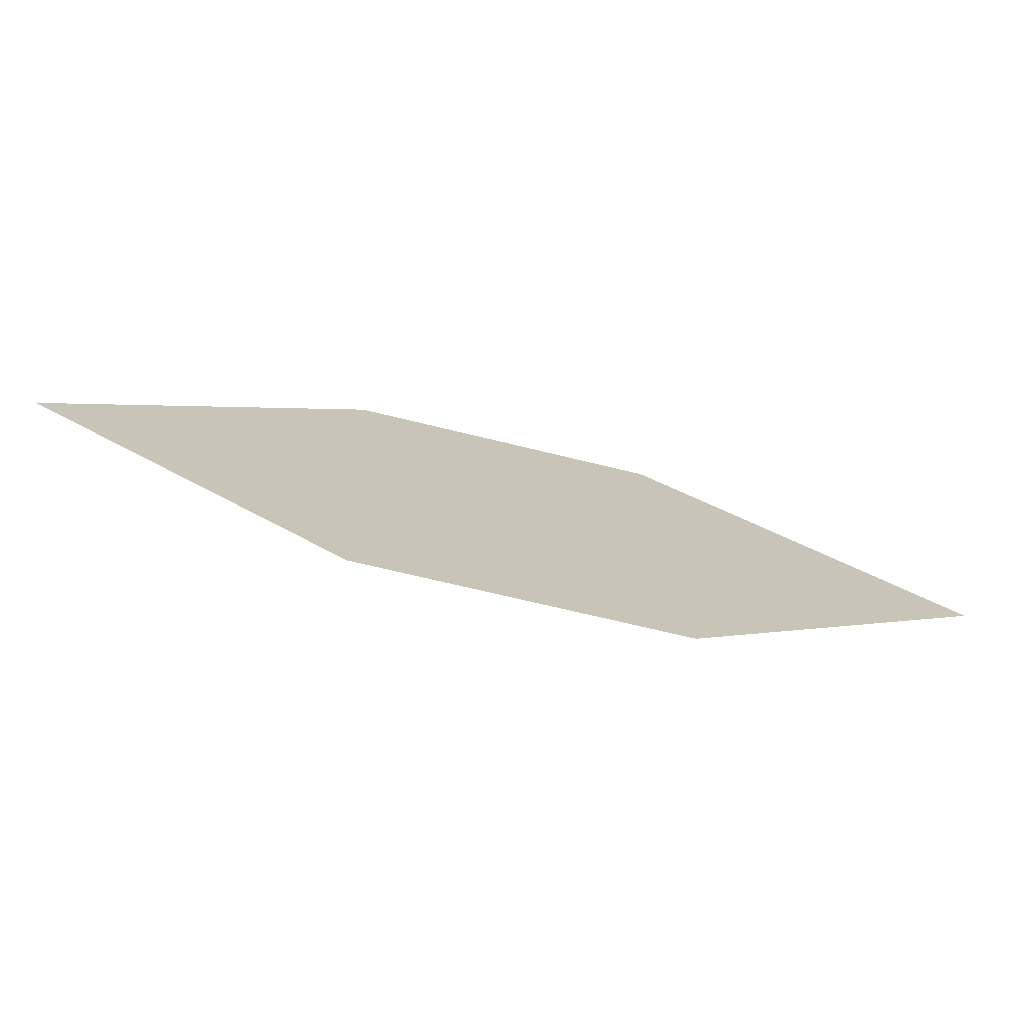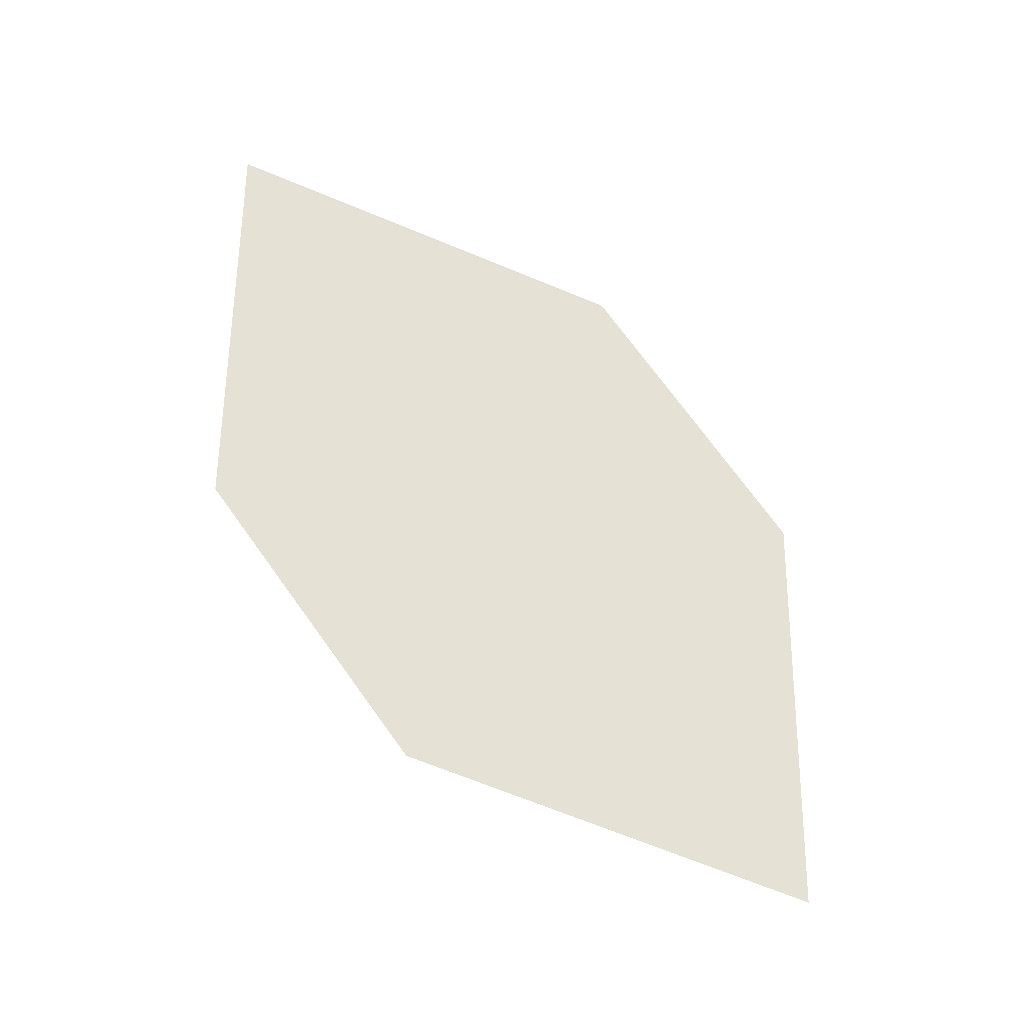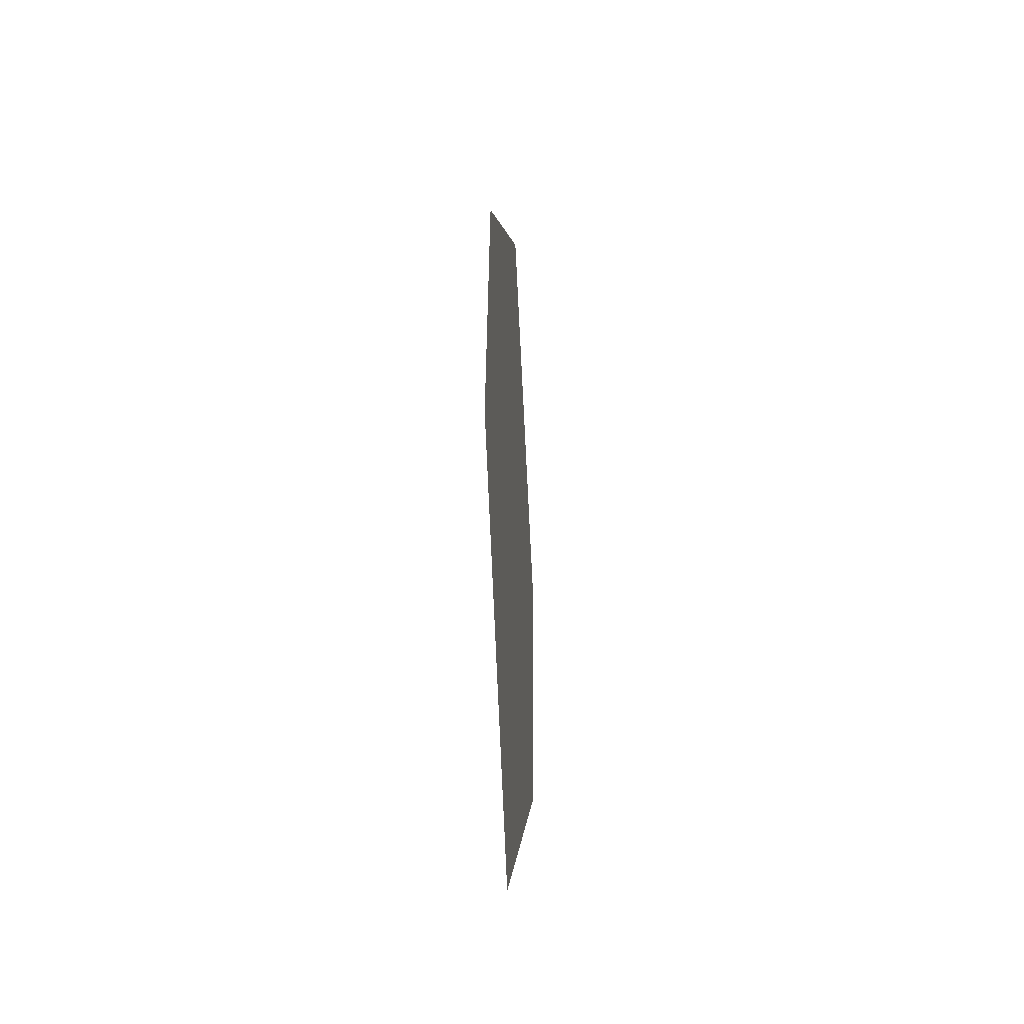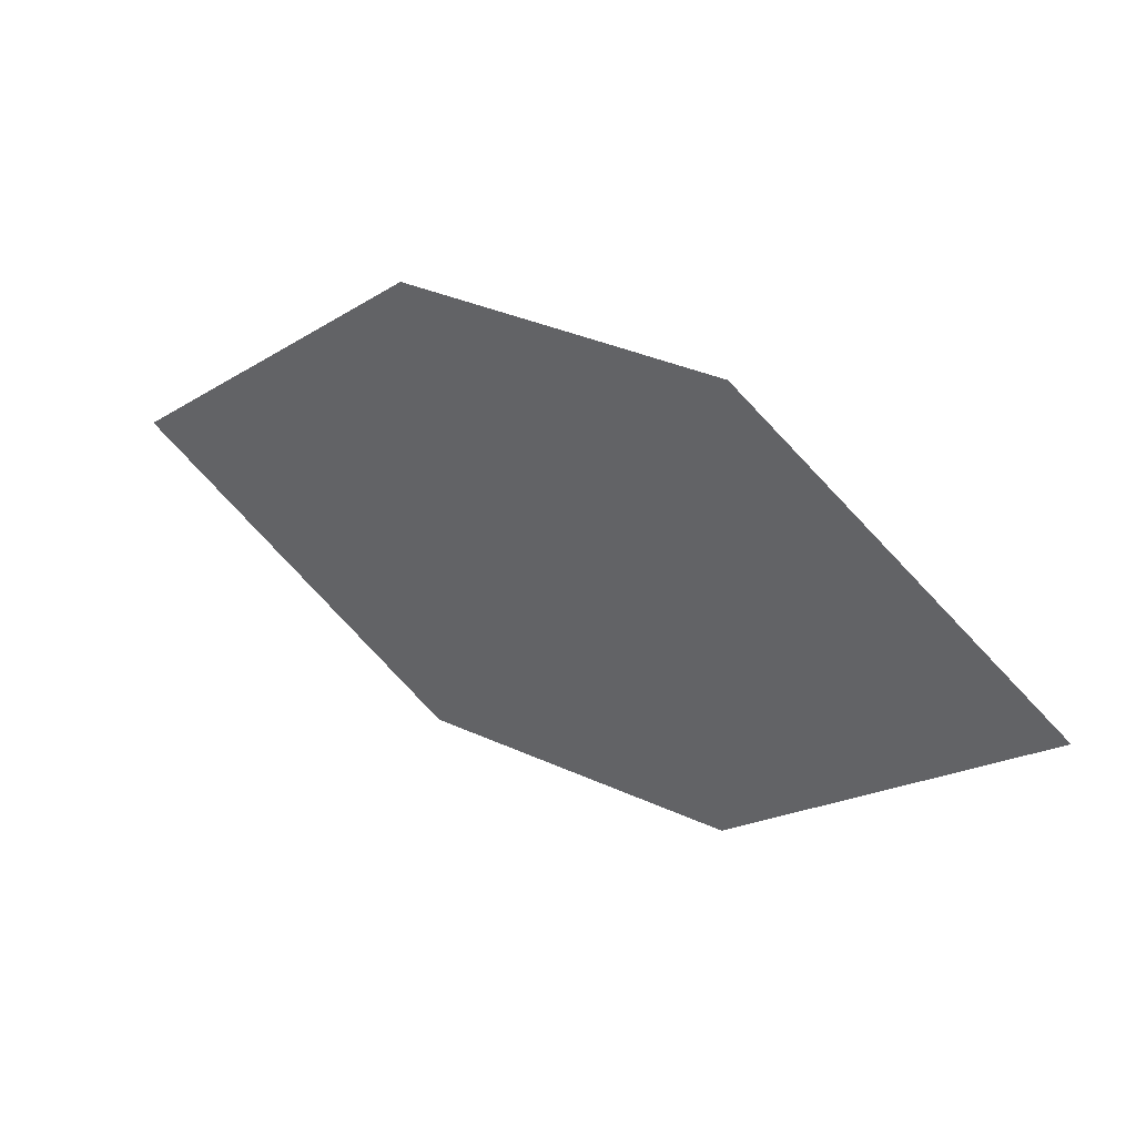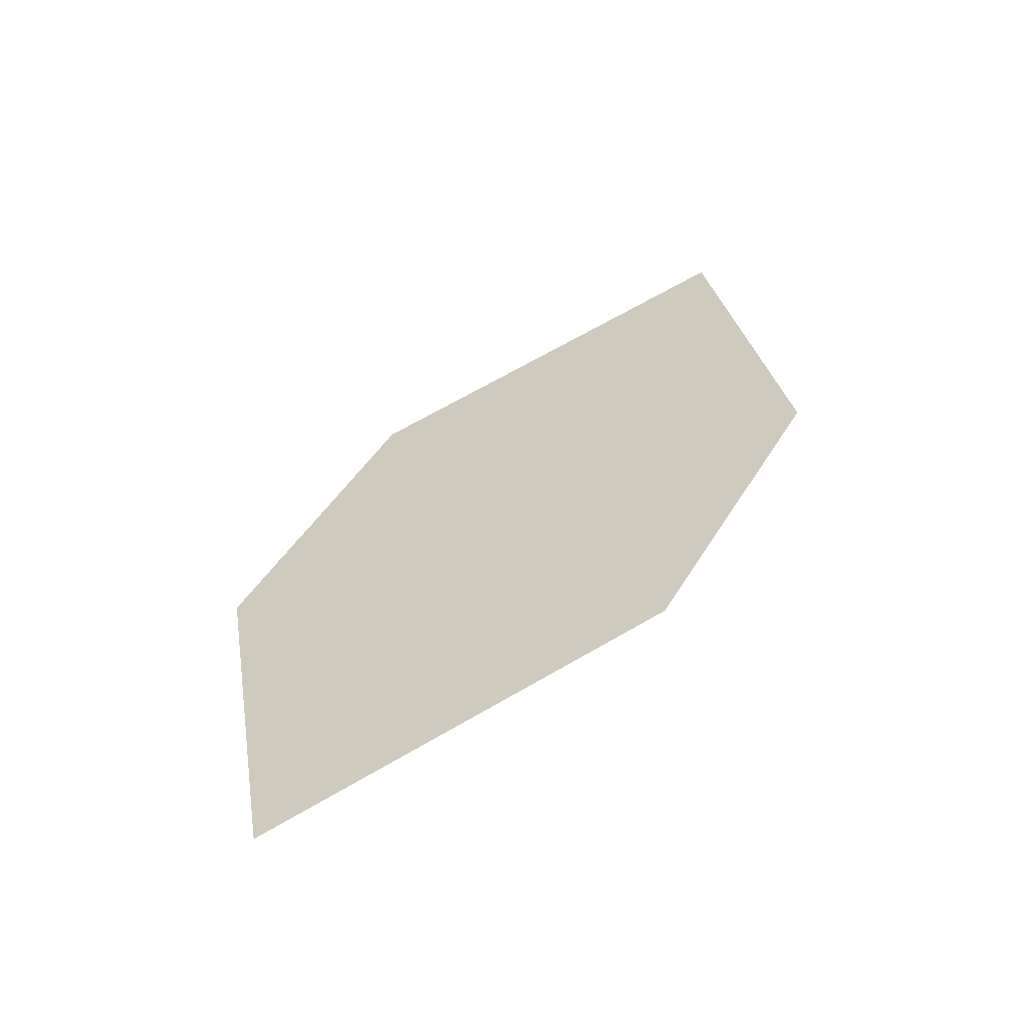
<metadata>
{"format":"obj","ext":"obj","renderer":"f3d","projection":"perspective","resolution":1024,"background":"white","views":[{"elev":-67.5,"azim":-162.6,"up":"+Y"},{"elev":31.4,"azim":45.4,"up":"+Z"},{"elev":39.9,"azim":122.2,"up":"+Y"},{"elev":33.5,"azim":62.9,"up":"+Y"},{"elev":4.4,"azim":121.4,"up":"+Z"}]}
</metadata>
<code>
o leaves.126
v 0.06729 -0.2115 1.159
v 0.09255 -0.2369 1.141
v 0.1476 -0.2131 1.11
v 0.09558 -0.1871 1.144
v 0.1223 -0.1876 1.128
v 0.1193 -0.2375 1.125
f 1 2 6 3
f 1 3 5 4

</code>
